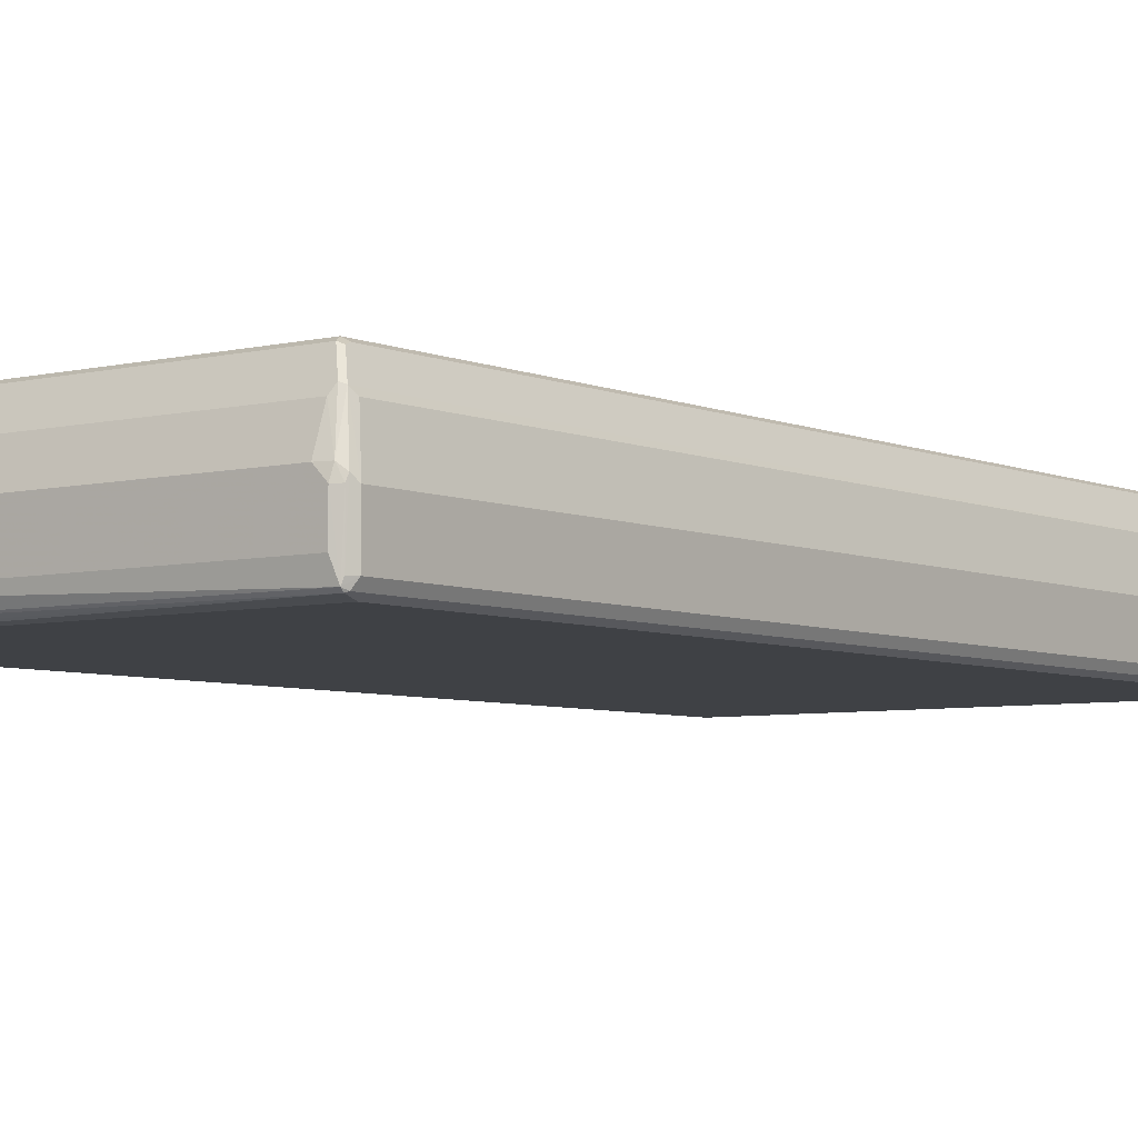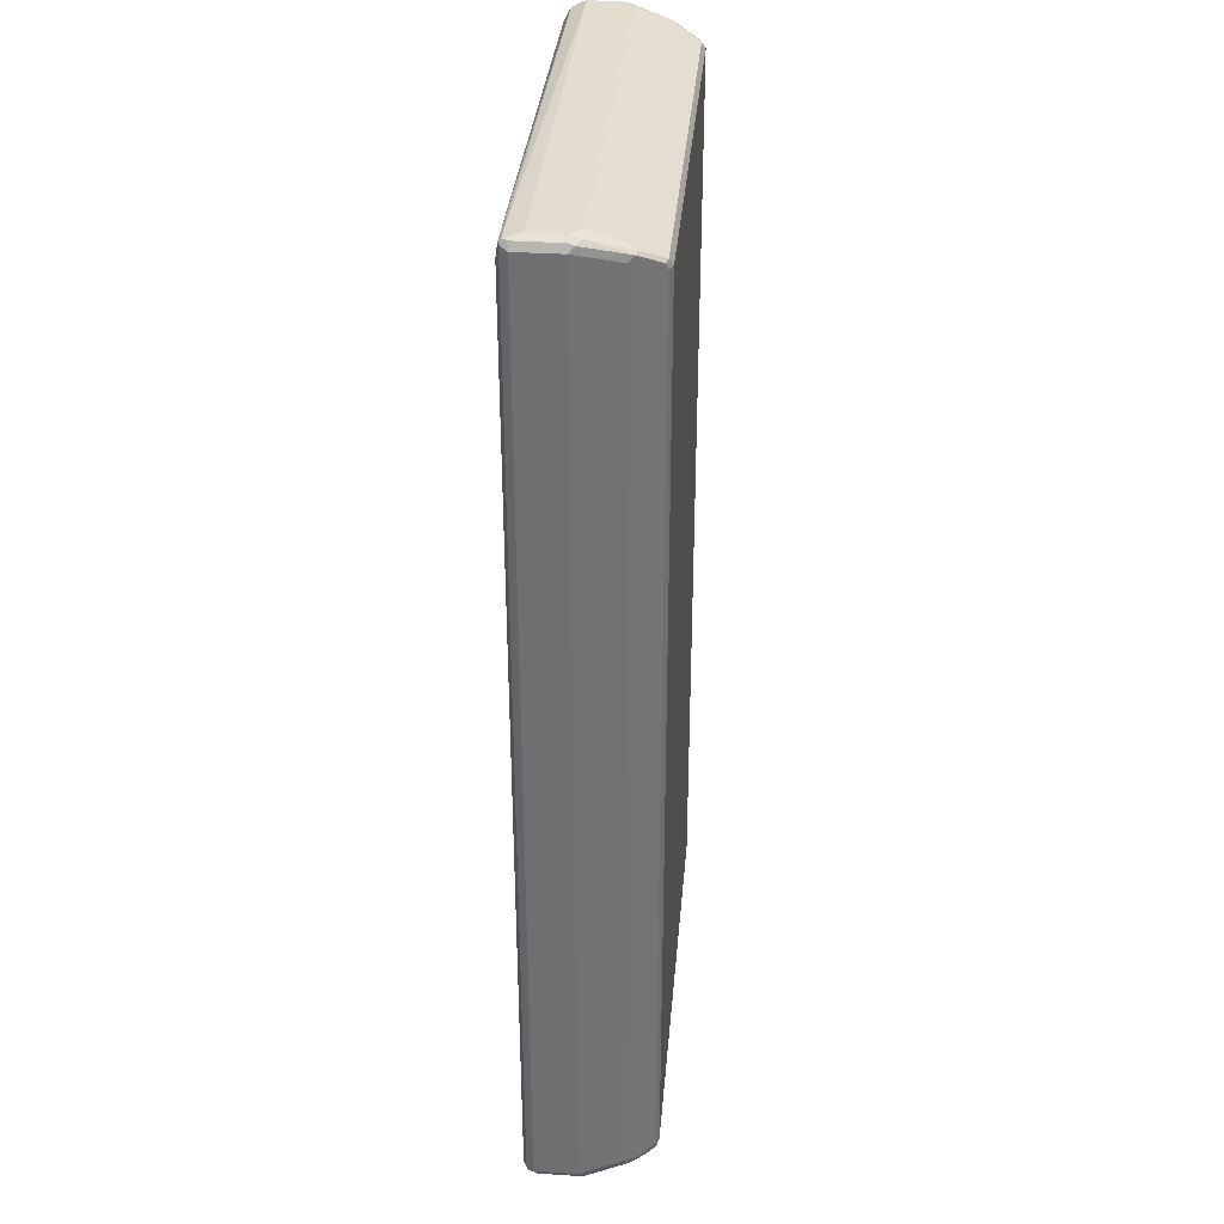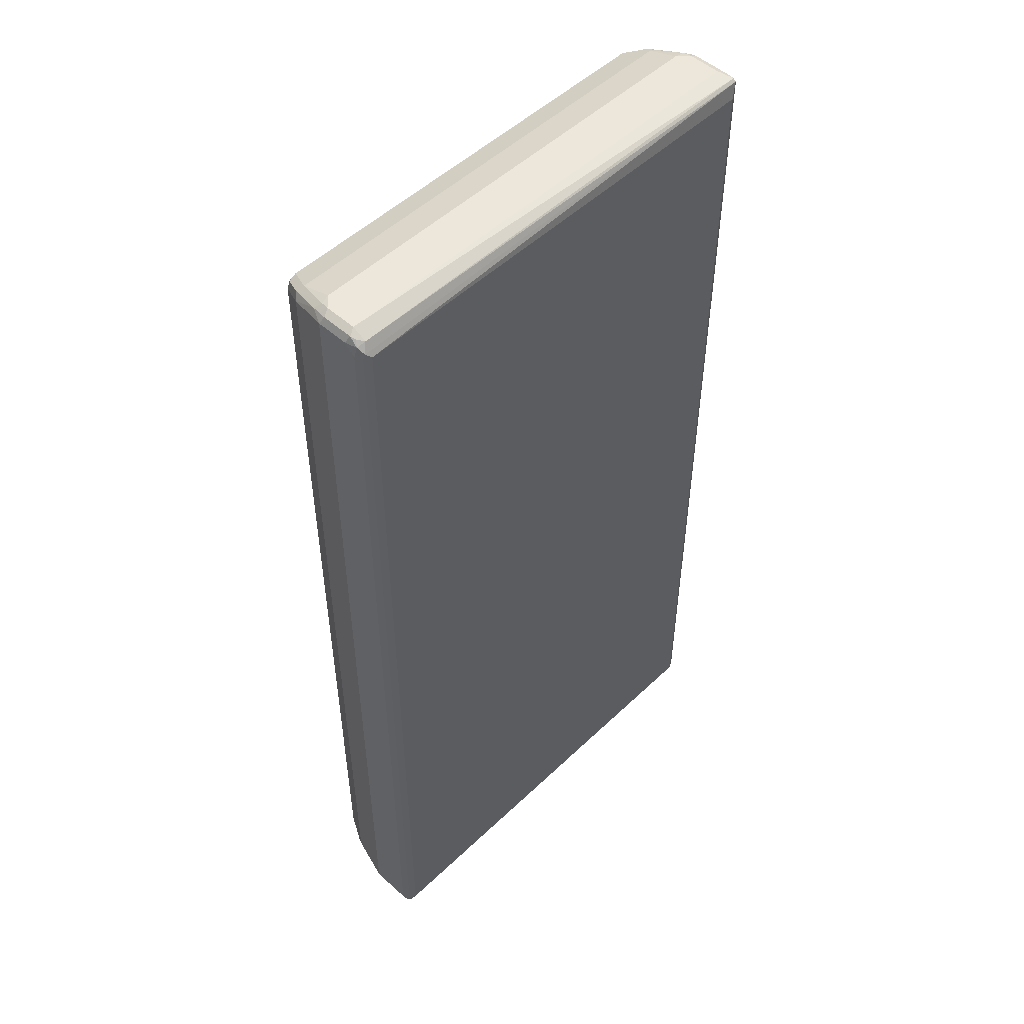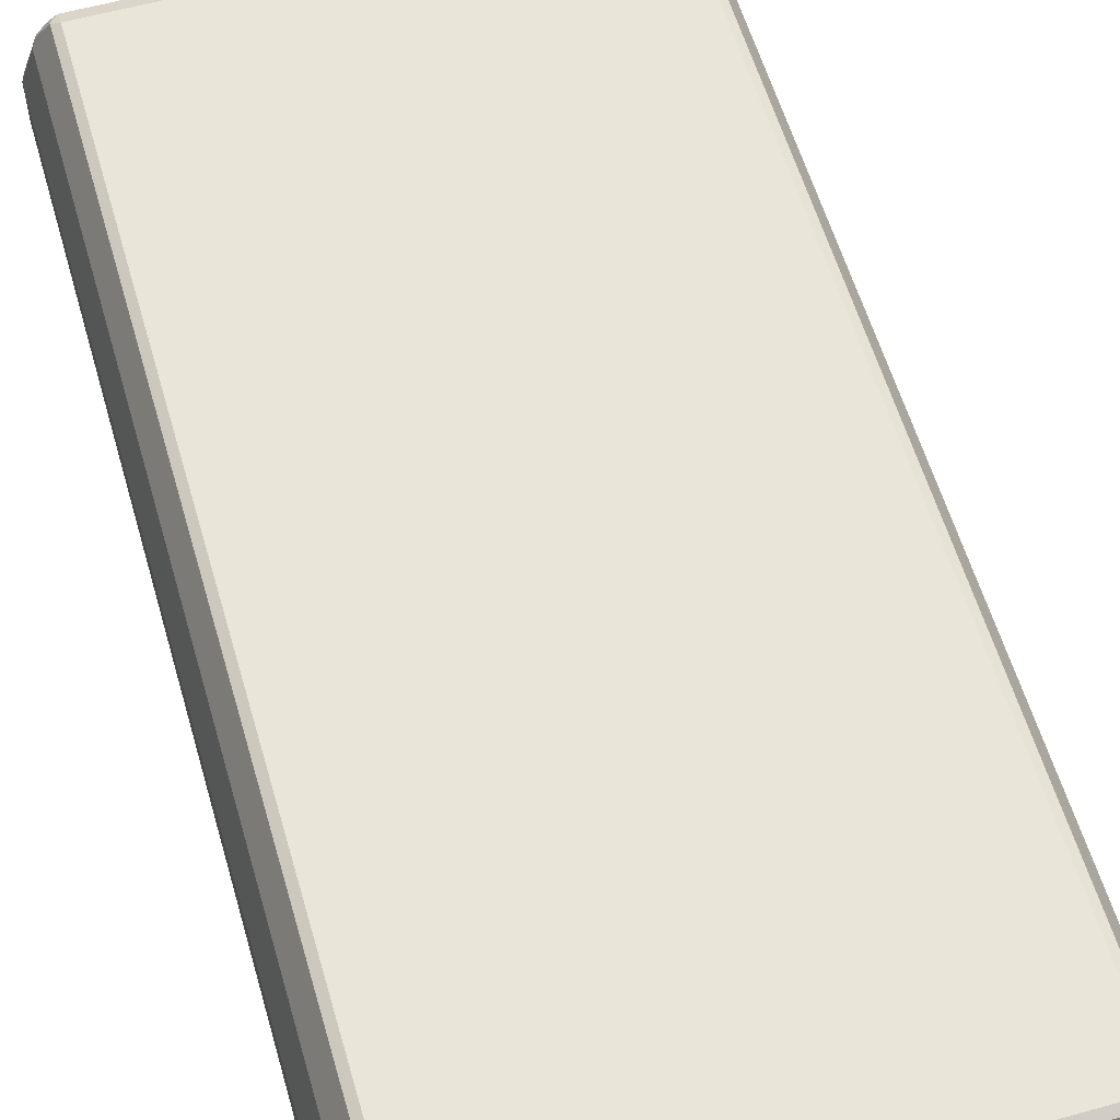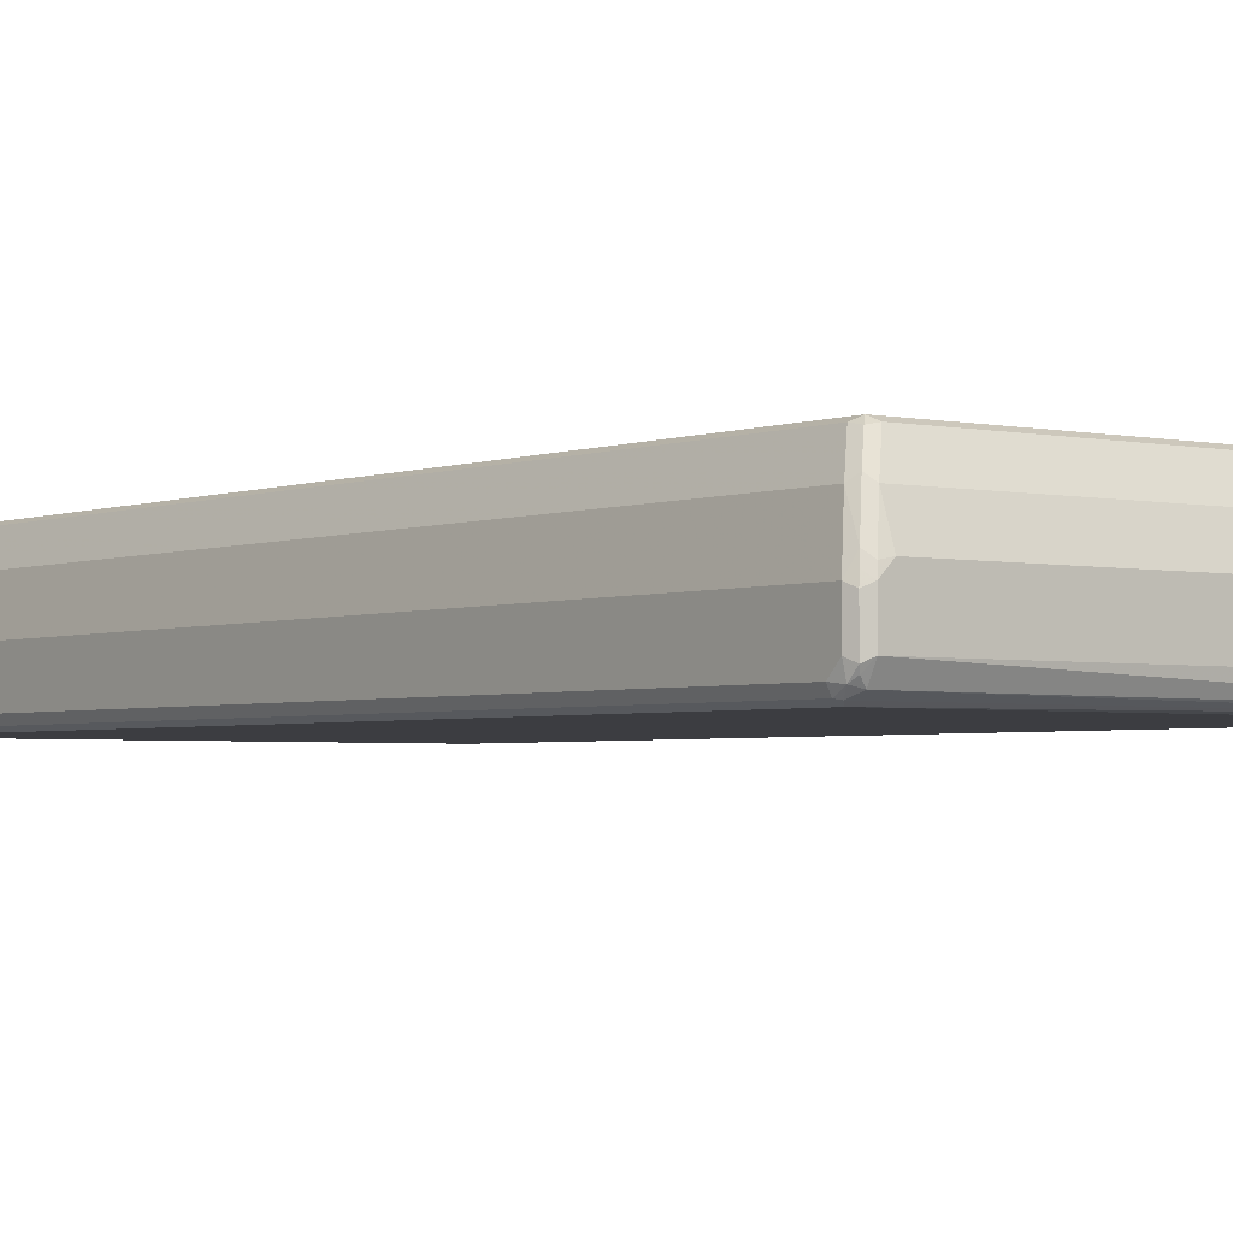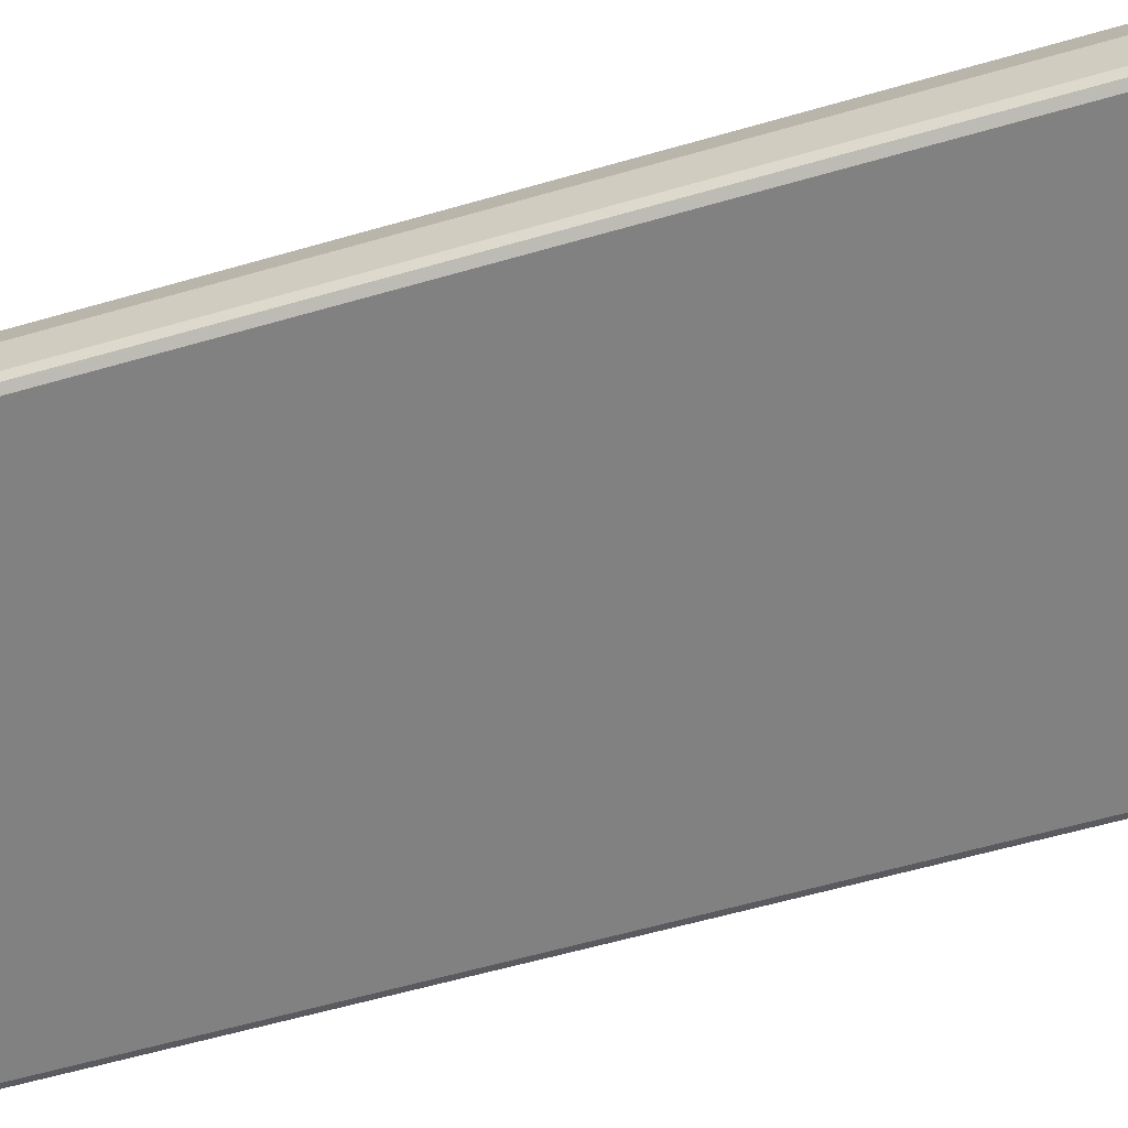
<metadata>
{"format":"obj","ext":"obj","renderer":"f3d","projection":"perspective","resolution":1024,"background":"white","views":[{"elev":-5.4,"azim":-142.7,"up":"+Z"},{"elev":34.8,"azim":-85.0,"up":"+Y"},{"elev":51.0,"azim":134.1,"up":"+Y"},{"elev":58.1,"azim":163.9,"up":"+Z"},{"elev":-2.8,"azim":142.7,"up":"+Z"},{"elev":-60.5,"azim":-73.6,"up":"+Z"}]}
</metadata>
<code>
v -0.4376 -0.856 -0.09512
v -0.4312 -0.8497 -0.1078
v -0.428 -0.8656 -0.1046
v -0.4312 -0.8687 -0.08877
v -0.4376 -0.856 -0.01902
v -0.4376 0.856 -0.09512
v -0.4185 -0.856 -0.1142
v -0.4312 0.8624 -0.1078
v -0.4122 -0.8687 -0.1078
v -0.4185 -0.8752 -0.09512
v -0.4312 -0.8687 -0.01267
v -0.4122 -0.8497 0.06341
v -0.4185 -0.837 0.05708
v -0.4376 0.856 -0.01902
v -0.4328 0.8656 -0.009499
v -0.4312 0.8687 -0.09512
v -0.428 0.8704 -0.1046
v 0.4185 -0.856 -0.1142
v -0.4185 0.837 -0.1142
v -0.428 0.8656 -0.1094
v 0.4249 -0.8687 -0.1078
v -0.4185 -0.8752 -0.01902
v 0.4185 -0.8752 -0.09512
v -0.4185 -0.8704 0.002369
v -0.3995 -0.8514 0.07847
v -0.409 -0.8466 0.07134
v -0.4058 -0.837 0.08245
v -0.3948 0.8276 0.1046
v -0.4138 0.8466 0.06658
v -0.4185 0.837 0.05708
v -0.4209 0.8704 0
v -0.4312 0.8687 -0.01902
v 0.4185 0.8624 -0.1015
v -0.4185 0.8752 -0.01902
v -0.4185 0.8752 -0.0761
v 0.4185 0.8752 -0.0761
v 0.4312 -0.856 -0.1078
v 0.4328 -0.8656 -0.1046
v 0.4185 0.837 -0.1142
v 0.428 0.8466 -0.1094
v -0.3995 -0.8752 0
v 0.4312 -0.8687 -0.09512
v 0.428 -0.8704 -0.009499
v 0.4185 -0.8752 -0.01902
v -0.3805 -0.856 0.0761
v -0.3805 -0.8434 0.1015
v -0.3948 -0.837 0.09751
v -0.39 -0.8276 0.1094
v -0.3932 -0.818 0.1078
v -0.3932 0.818 0.1078
v -0.3805 0.818 0.1142
v -0.3868 0.8307 0.1078
v -0.4058 0.8497 0.06975
v -0.3995 0.8752 0
v -0.3995 0.856 0.05708
v 0.428 0.8656 -0.09036
v 0.4328 0.856 -0.09751
v 0.4312 0.8687 -0.08245
v 0.4185 0.8752 -0.01902
v 0.4312 0.837 -0.1078
v 0.4376 -0.856 -0.09512
v 0.4376 -0.856 -0.01902
v 0.4312 -0.8687 -0.01902
v 0.4376 0.837 -0.09512
v 0.3995 -0.8752 0
v 0.409 -0.8704 0.009499
v 0.4312 -0.8624 -0.006325
v 0.409 -0.8514 0.06658
v 0.39 -0.8514 0.08562
v 0.3805 -0.856 0.0761
v 0.3805 -0.8434 0.1015
v 0.3805 -0.818 0.1142
v -0.3805 -0.818 0.1142
v 0.3805 0.818 0.1142
v 0.3741 0.8307 0.1078
v 0.3995 0.8752 0
v 0.3995 0.856 0.05708
v 0.4376 0.856 -0.0761
v 0.4312 0.8687 -0.02537
v 0.4153 0.872 -0.003151
v 0.428 0.8656 -0.009499
v 0.4185 -0.837 0.05708
v 0.4122 -0.8434 0.06975
v 0.4376 0.856 -0.01902
v 0.3948 -0.8394 0.09512
v 0.39 -0.8324 0.1046
v 0.3932 -0.8243 0.1078
v 0.3932 0.8117 0.1078
v 0.39 0.8276 0.1046
v 0.4027 0.8403 0.07927
v 0.409 0.8466 0.06658
v 0.4249 0.8624 0.006325
v 0.4185 0.837 0.05708
f 1 2 3
f 45 70 69
f 45 69 46
f 46 69 71
f 46 71 48
f 46 48 47
f 48 72 73
f 48 73 51
f 48 51 50
f 43 69 66
f 48 50 49
f 51 74 75
f 51 75 52
f 51 73 72
f 51 72 74
f 52 75 77
f 52 77 55
f 52 55 53
f 54 55 77
f 48 71 72
f 43 68 69
f 43 83 68
f 43 67 83
f 34 59 36
f 34 36 35
f 36 58 56
f 36 59 79
f 36 79 58
f 37 60 38
f 38 61 62
f 38 62 63
f 38 63 42
f 38 60 64
f 38 64 61
f 40 57 60
f 41 65 70
f 41 70 45
f 42 63 43
f 43 66 65
f 43 65 44
f 43 63 62
f 43 62 67
f 54 77 76
f 56 58 57
f 57 78 64
f 57 64 60
f 74 88 89
f 74 89 75
f 75 89 90
f 75 90 77
f 76 77 80
f 77 90 91
f 77 91 80
f 79 81 84
f 80 92 81
f 80 91 92
f 81 92 84
f 82 87 83
f 82 93 88
f 82 88 87
f 83 87 85
f 84 92 93
f 85 87 86
f 88 93 90
f 88 90 89
f 72 88 74
f 34 76 59
f 72 87 88
f 71 86 72
f 57 58 78
f 58 79 84
f 58 84 78
f 59 76 80
f 59 80 81
f 59 81 79
f 61 64 78
f 61 78 84
f 61 84 62
f 62 82 83
f 62 83 67
f 62 84 93
f 62 93 82
f 65 66 69
f 65 69 70
f 68 83 85
f 68 85 69
f 69 85 71
f 71 85 86
f 72 86 87
f 34 54 76
f 33 57 40
f 33 56 57
f 6 17 8
f 7 18 21
f 7 21 9
f 7 19 39
f 7 39 18
f 8 17 20
f 9 21 23
f 9 23 10
f 10 23 44
f 10 44 65
f 10 65 41
f 10 41 22
f 11 22 24
f 11 24 25
f 11 25 12
f 12 25 26
f 12 26 13
f 13 26 27
f 13 27 28
f 6 16 17
f 13 28 29
f 6 15 16
f 5 30 14
f 1 3 4
f 1 4 11
f 1 11 5
f 1 5 14
f 1 14 6
f 1 6 8
f 1 8 2
f 2 7 3
f 2 8 20
f 2 20 19
f 2 19 7
f 3 7 9
f 3 9 10
f 3 10 4
f 4 10 22
f 4 22 11
f 5 11 12
f 5 12 13
f 5 13 30
f 6 14 15
f 90 93 91
f 13 29 30
f 14 29 15
f 25 45 46
f 25 46 47
f 25 47 26
f 25 41 45
f 26 47 27
f 27 47 48
f 27 48 49
f 27 49 28
f 28 50 51
f 28 51 52
f 28 52 53
f 28 53 29
f 28 49 50
f 29 53 31
f 31 54 34
f 31 34 32
f 31 53 55
f 31 55 54
f 33 36 56
f 24 41 25
f 14 30 29
f 23 43 44
f 23 38 42
f 15 31 32
f 15 32 16
f 15 29 31
f 16 32 17
f 17 33 20
f 17 32 34
f 17 34 35
f 17 35 36
f 17 36 33
f 18 37 38
f 18 38 21
f 18 39 40
f 18 40 60
f 18 60 37
f 19 20 39
f 20 33 40
f 20 40 39
f 21 38 23
f 22 41 24
f 23 42 43
f 91 93 92

</code>
